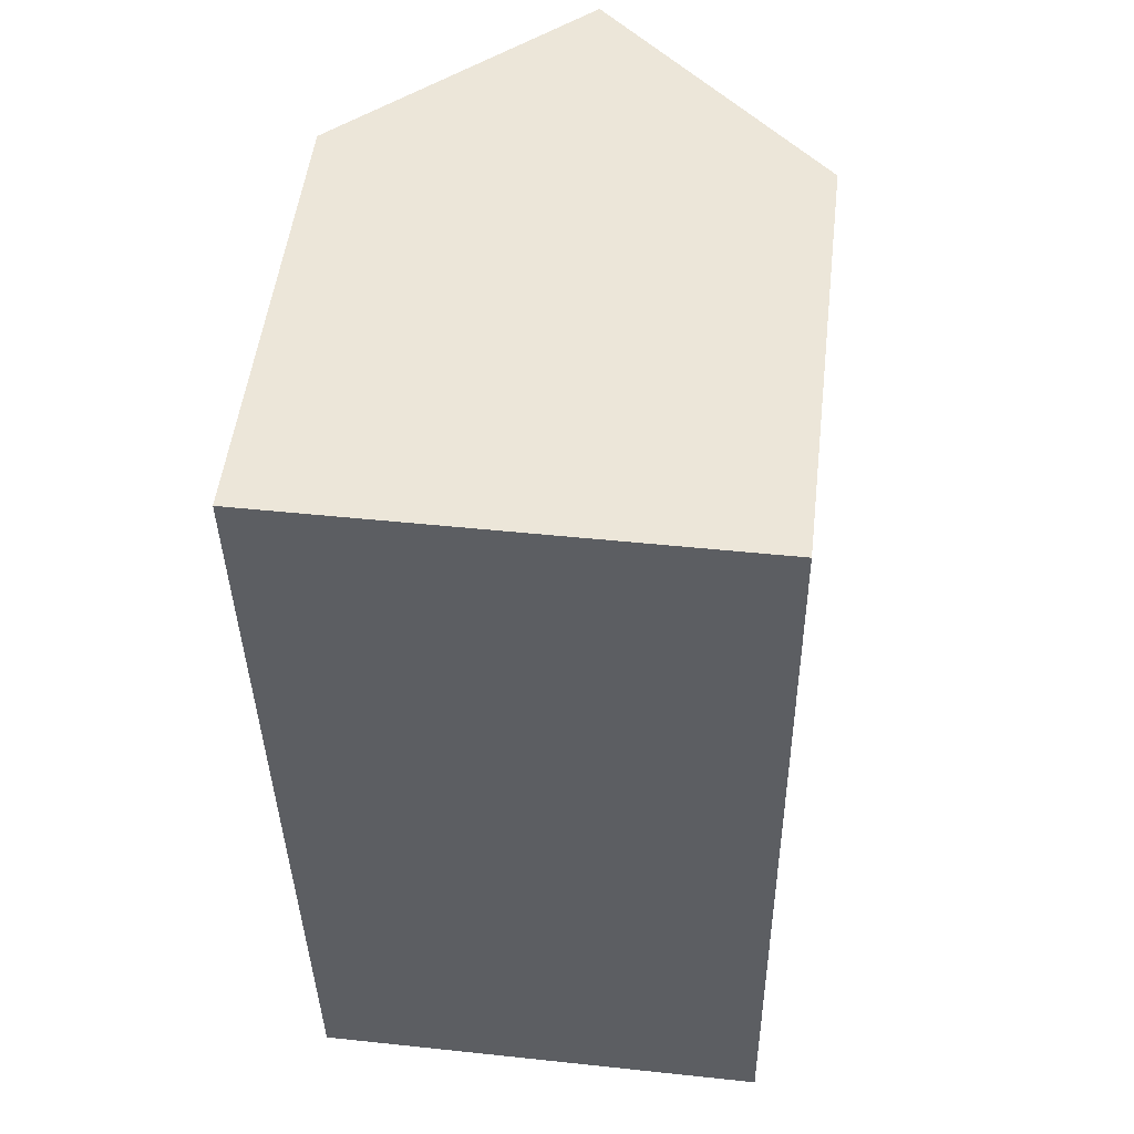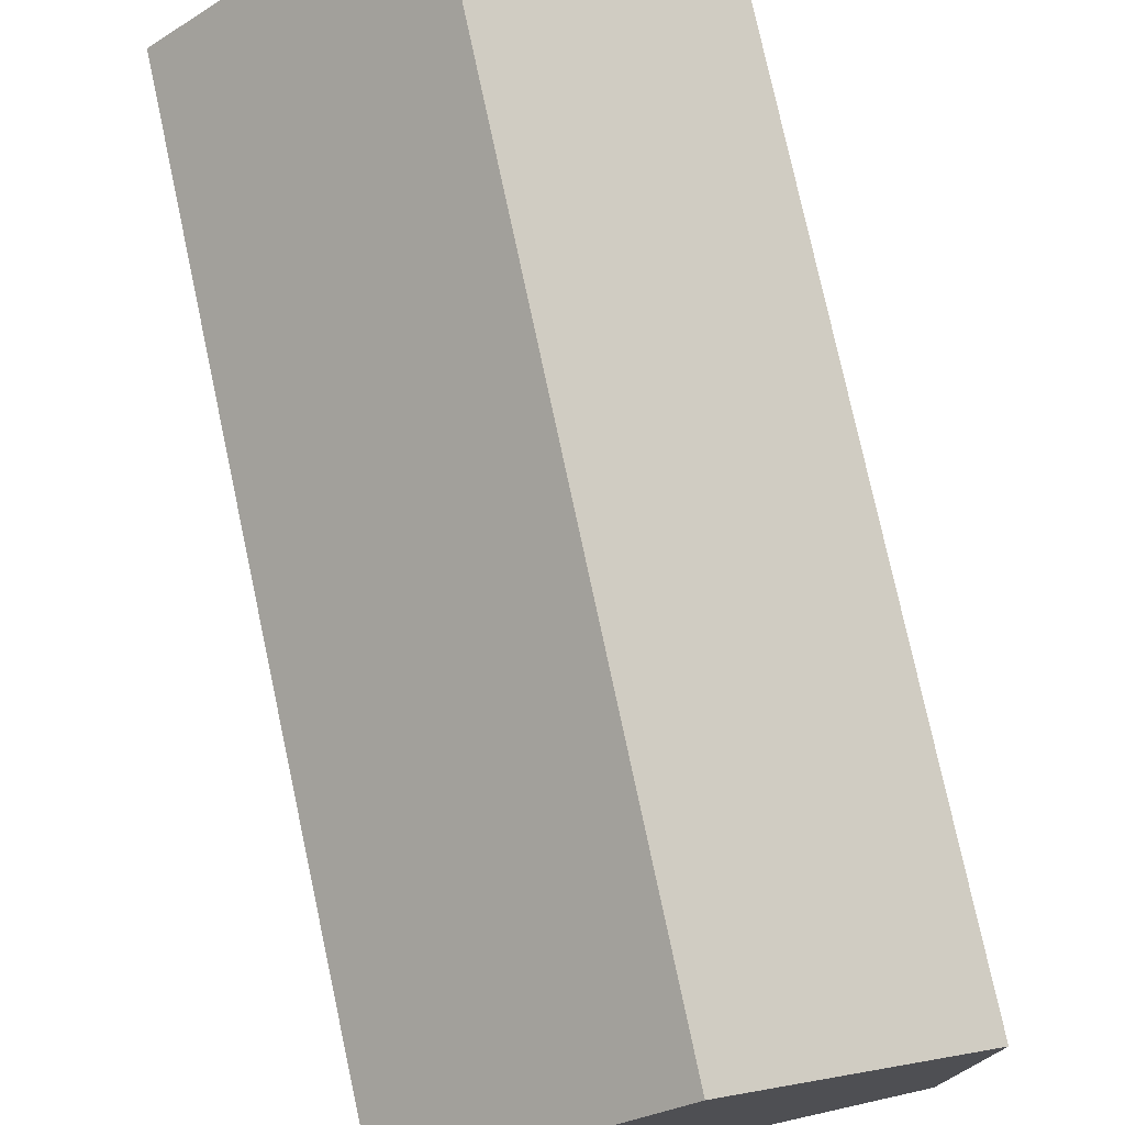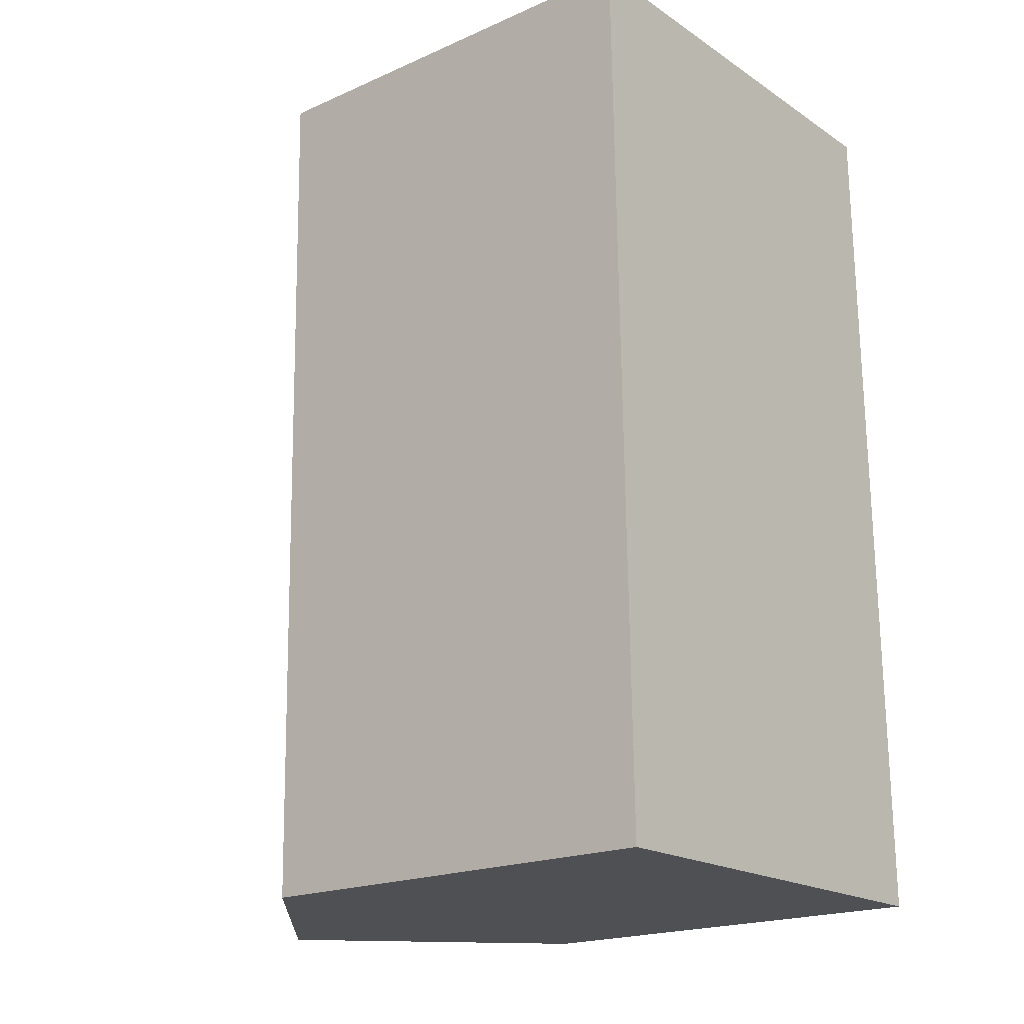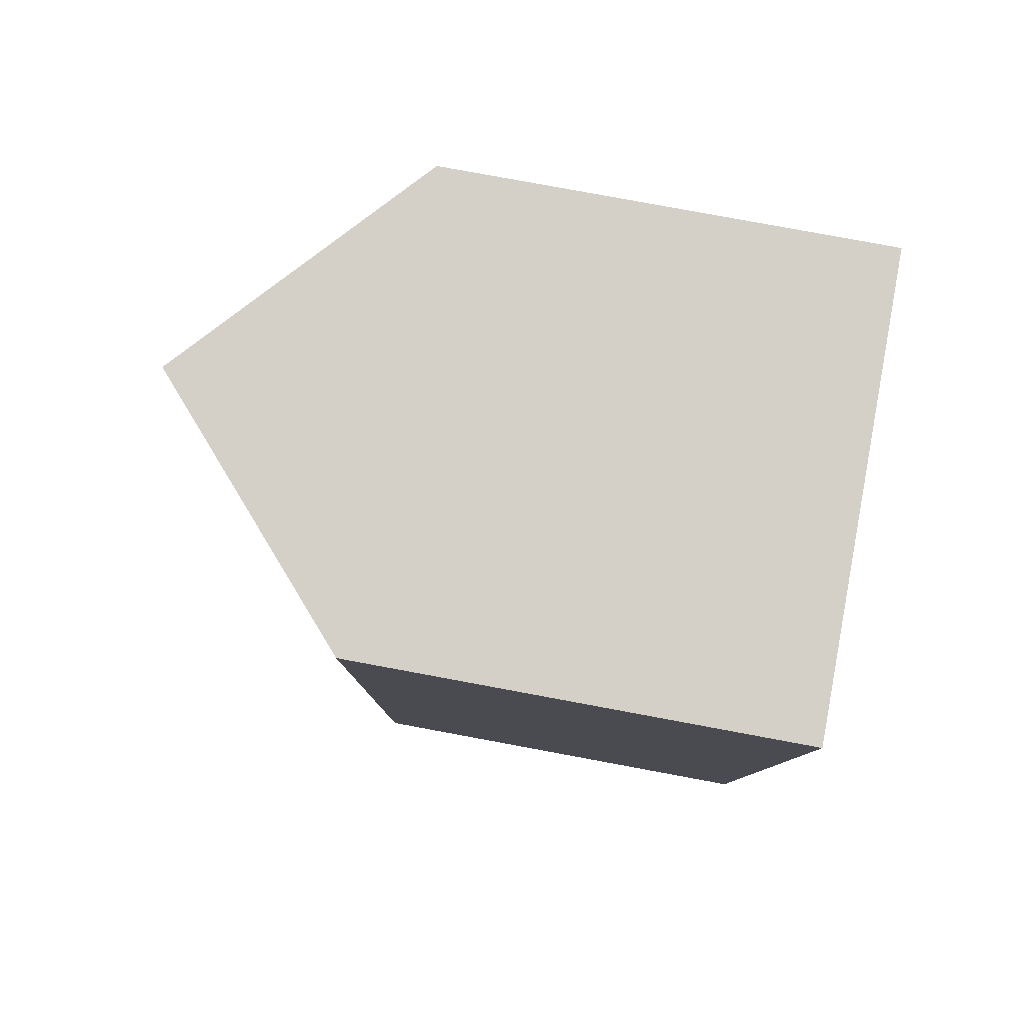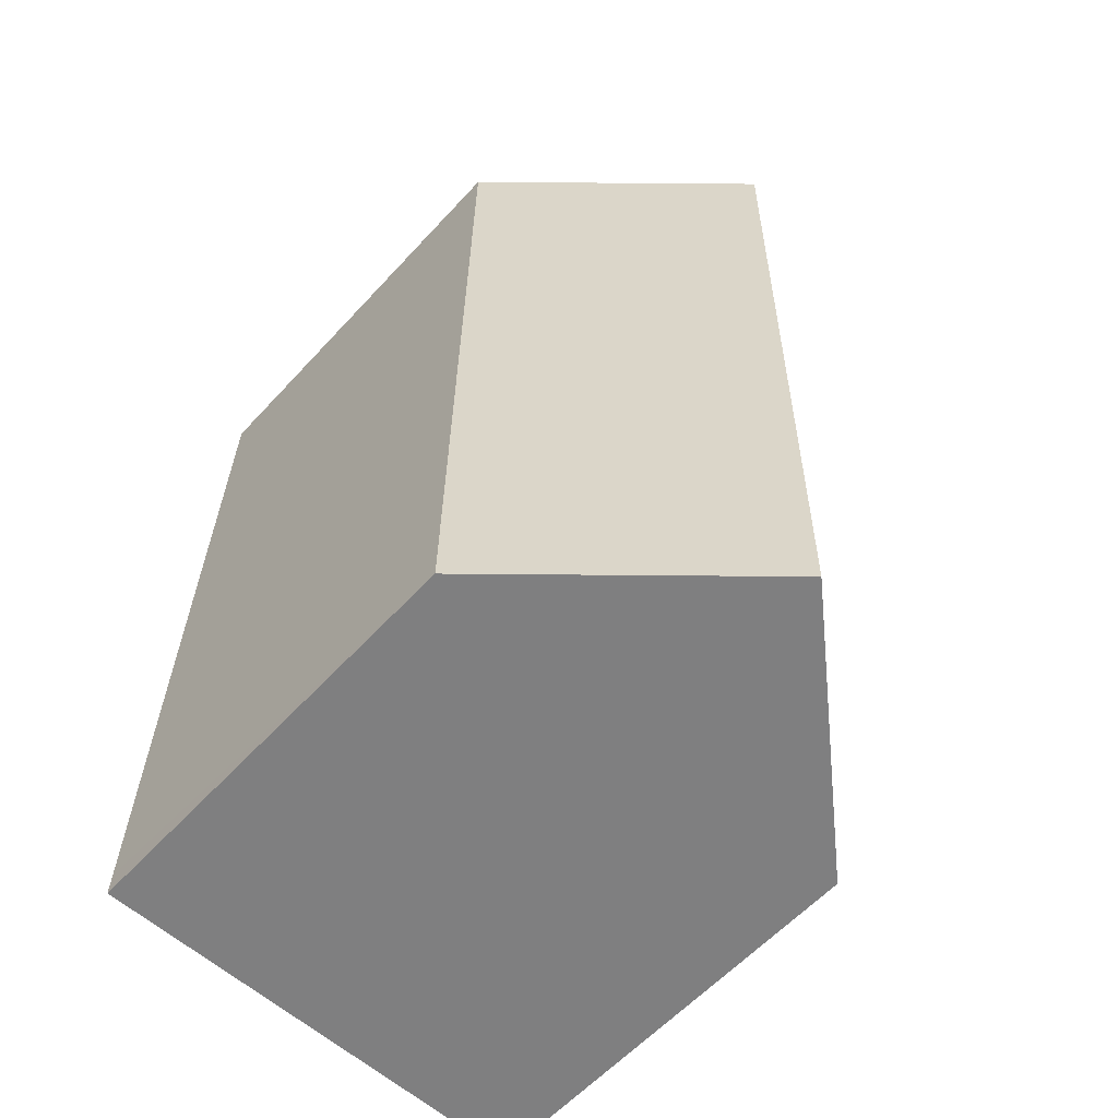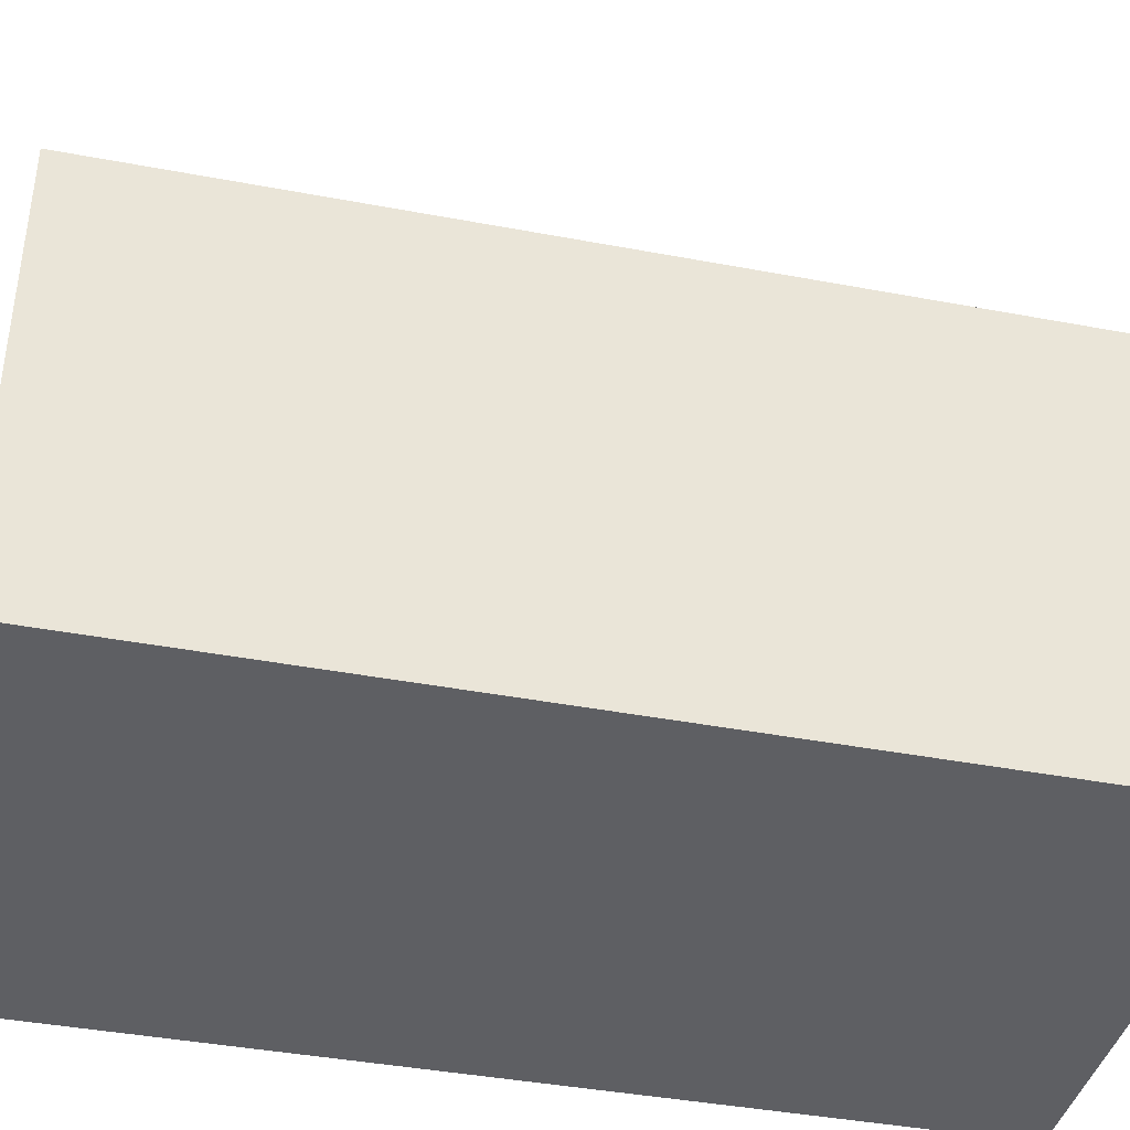
<metadata>
{"format":"obj","ext":"obj","renderer":"f3d","projection":"perspective","resolution":1024,"background":"white","views":[{"elev":51.3,"azim":6.8,"up":"+Z"},{"elev":76.2,"azim":166.9,"up":"+Y"},{"elev":-19.6,"azim":-50.7,"up":"+Z"},{"elev":79.4,"azim":-79.5,"up":"+Z"},{"elev":-59.4,"azim":137.8,"up":"+Z"},{"elev":-40.5,"azim":75.9,"up":"+Y"}]}
</metadata>
<code>
v  10.45 10.44 -20.12
v  10.91 10.02 -19.52
v  10.92 10.02 -20.11
v  5.676 14.72 -20.16
v  10.8 9.984 -11.78
v  5.291 14.72 0.044
v  10.74 9.967 -7.688
v  10.1 10.41 0.084
v  10.63 9.936 0.089
v  0.385 9.977 -20.2
v  0 9.977 6.109e-16
v  10.63 -5.45e-18 0.089
v  10.1 -5.144e-18 0.084
v  5.291 -2.694e-18 0.044
v  0 0 0
v  10.74 4.708e-16 -7.688
v  10.8 7.216e-16 -11.78
v  10.91 1.196e-15 -19.52
v  10.92 1.231e-15 -20.11
v  10.45 1.232e-15 -20.12
v  0.385 1.237e-15 -20.2
v  5.676 1.234e-15 -20.16
g defaultobject
f 1 2 3
f 2 1 4
f 2 4 5
f 5 4 6
f 5 6 7
f 7 6 8
f 7 8 9
f 10 6 4
f 6 10 11
f 8 12 9
f 12 8 6
f 12 6 11
f 12 11 13
f 13 11 14
f 14 11 15
f 12 7 9
f 7 12 5
f 5 12 16
f 5 16 2
f 2 16 17
f 2 17 3
f 3 17 18
f 3 18 19
f 1 10 4
f 10 1 3
f 10 3 19
f 10 19 20
f 10 20 21
f 21 20 22
f 21 11 10
f 11 21 15
f 18 20 19
f 20 18 22
f 22 18 21
f 21 18 15
f 15 18 17
f 15 17 16
f 15 16 14
f 14 16 13
f 13 16 12

</code>
